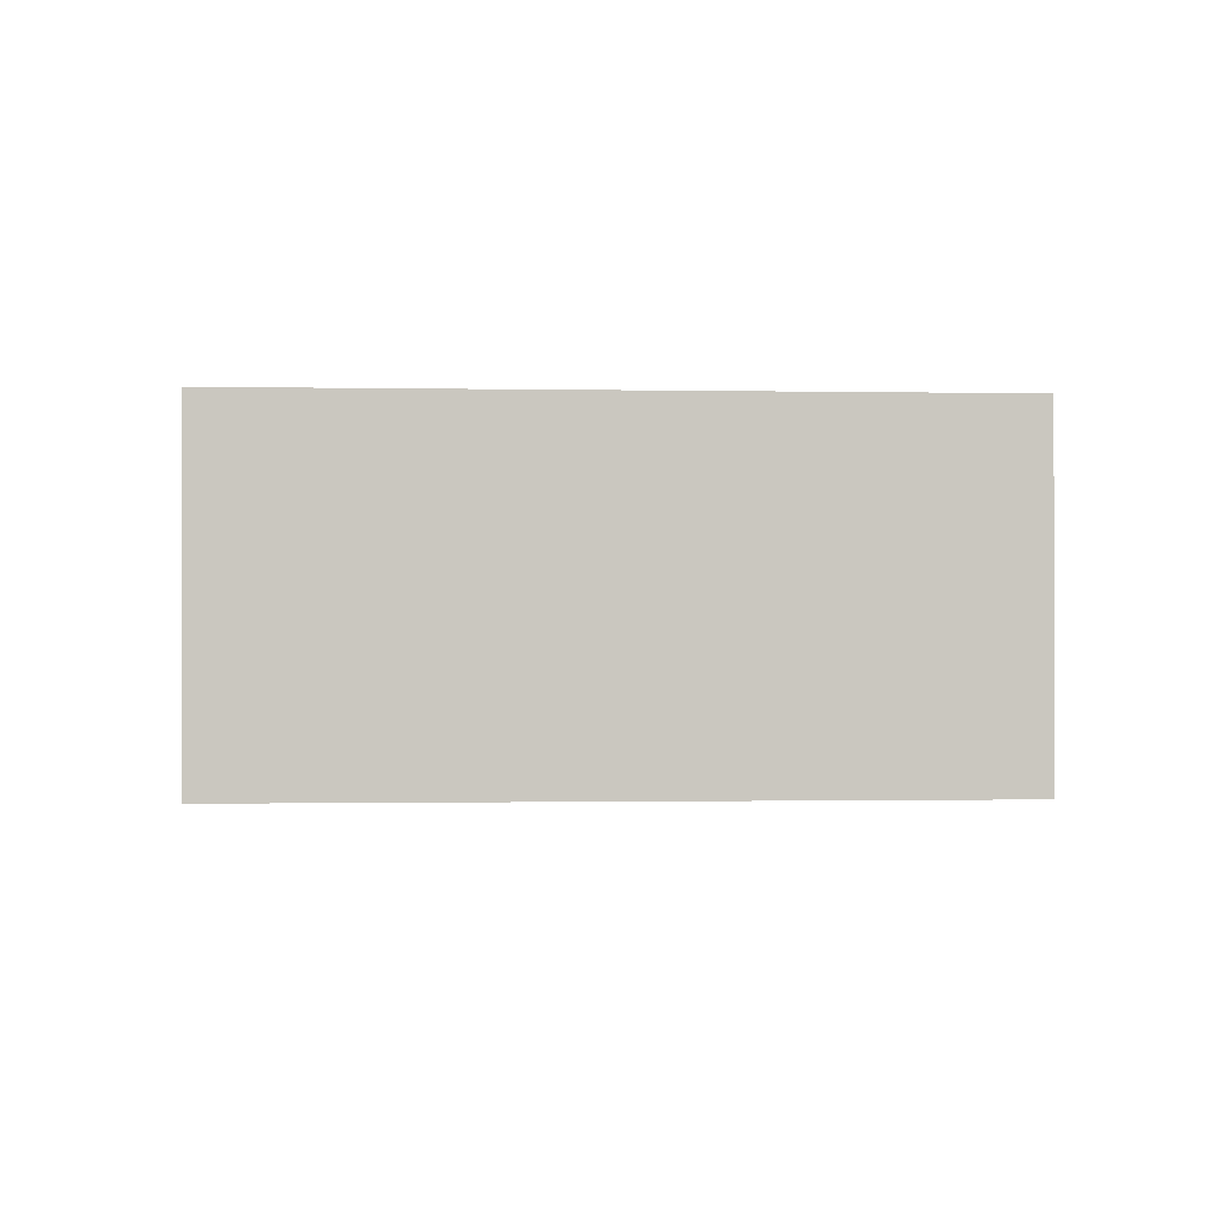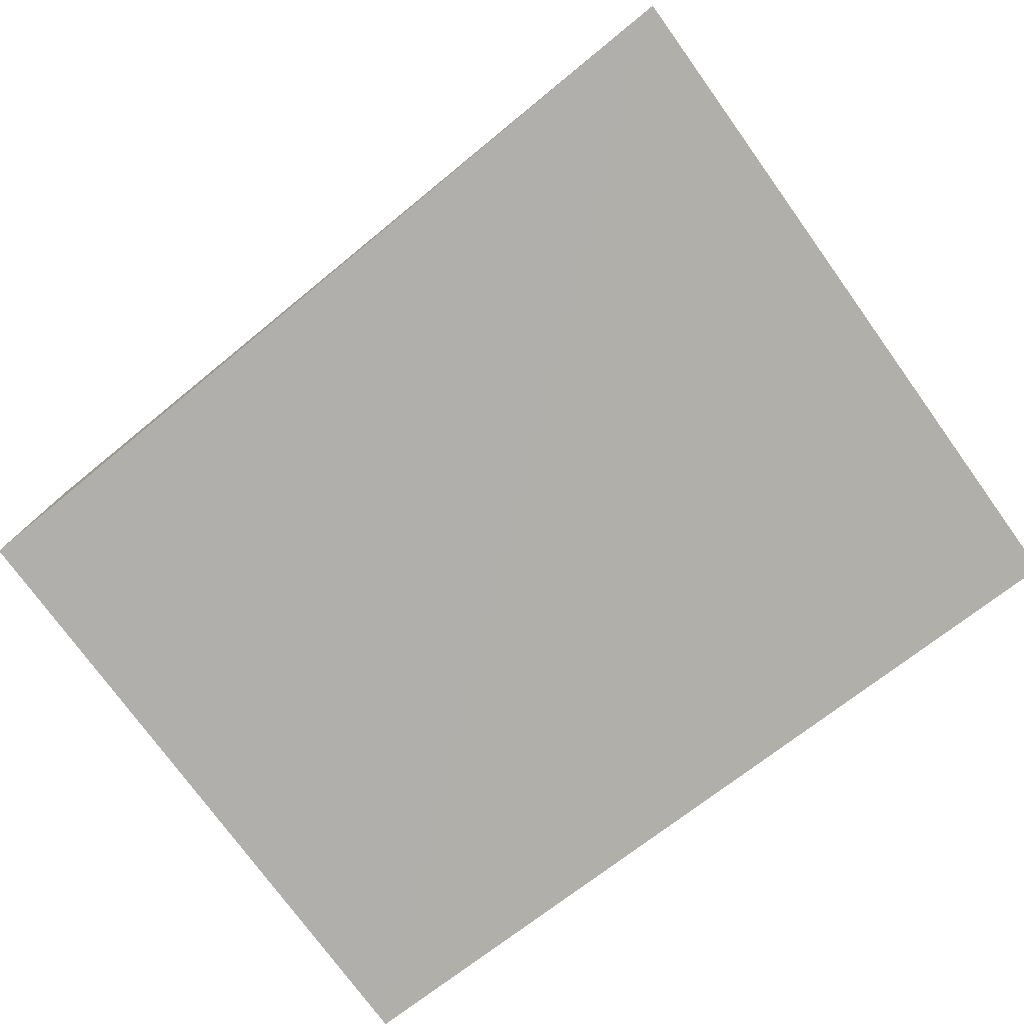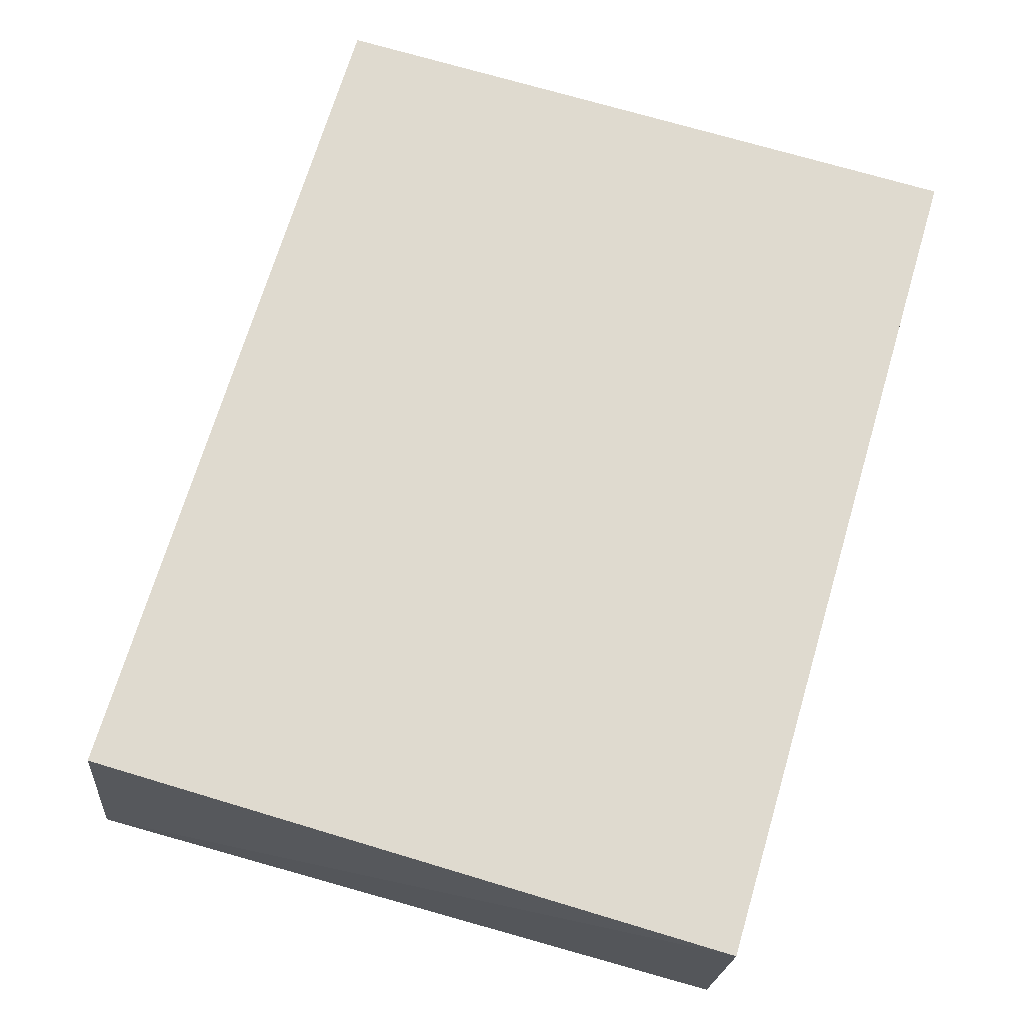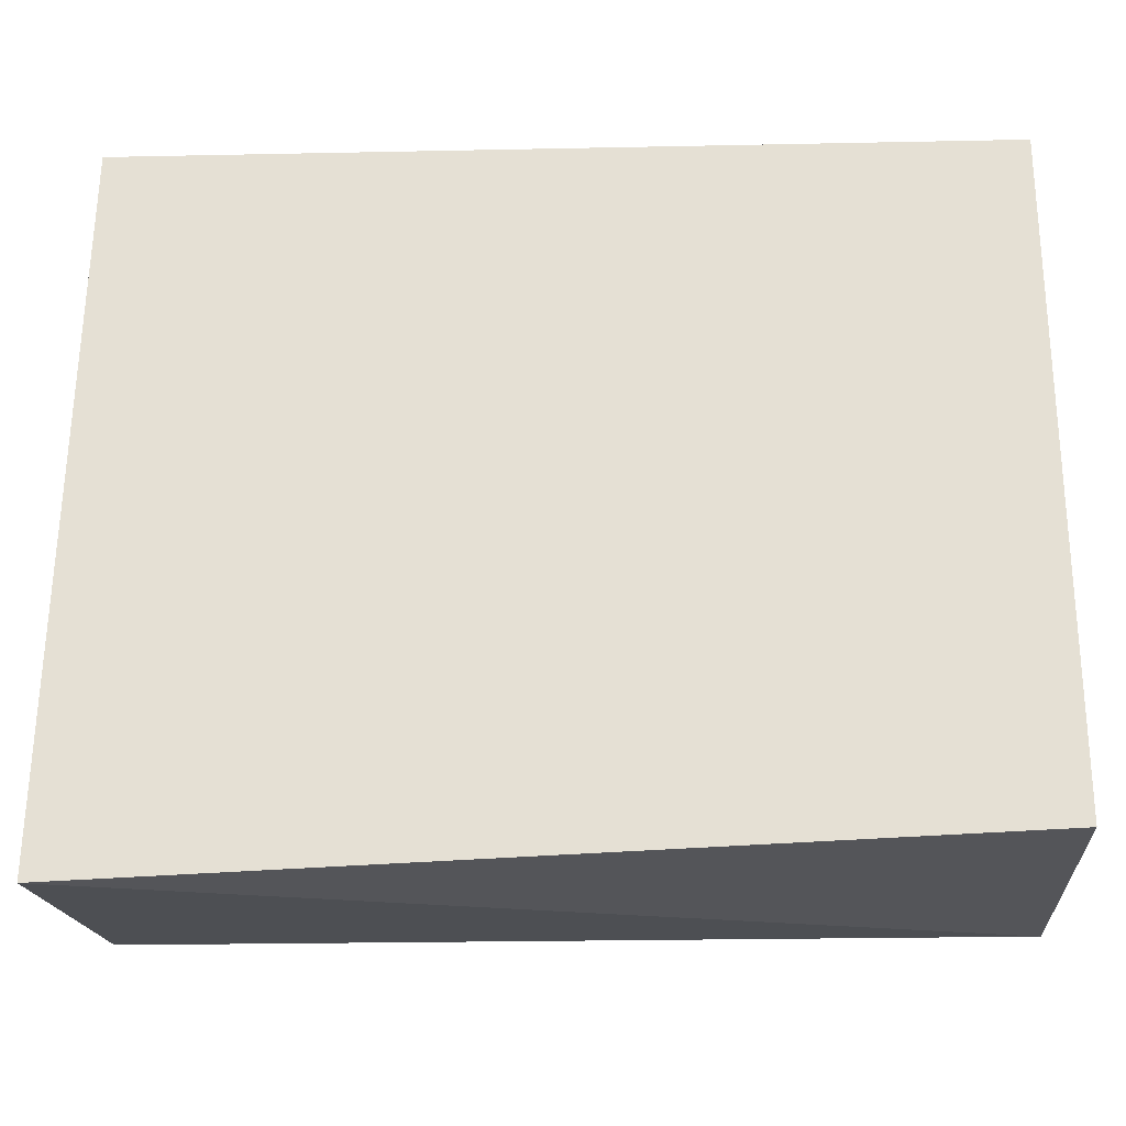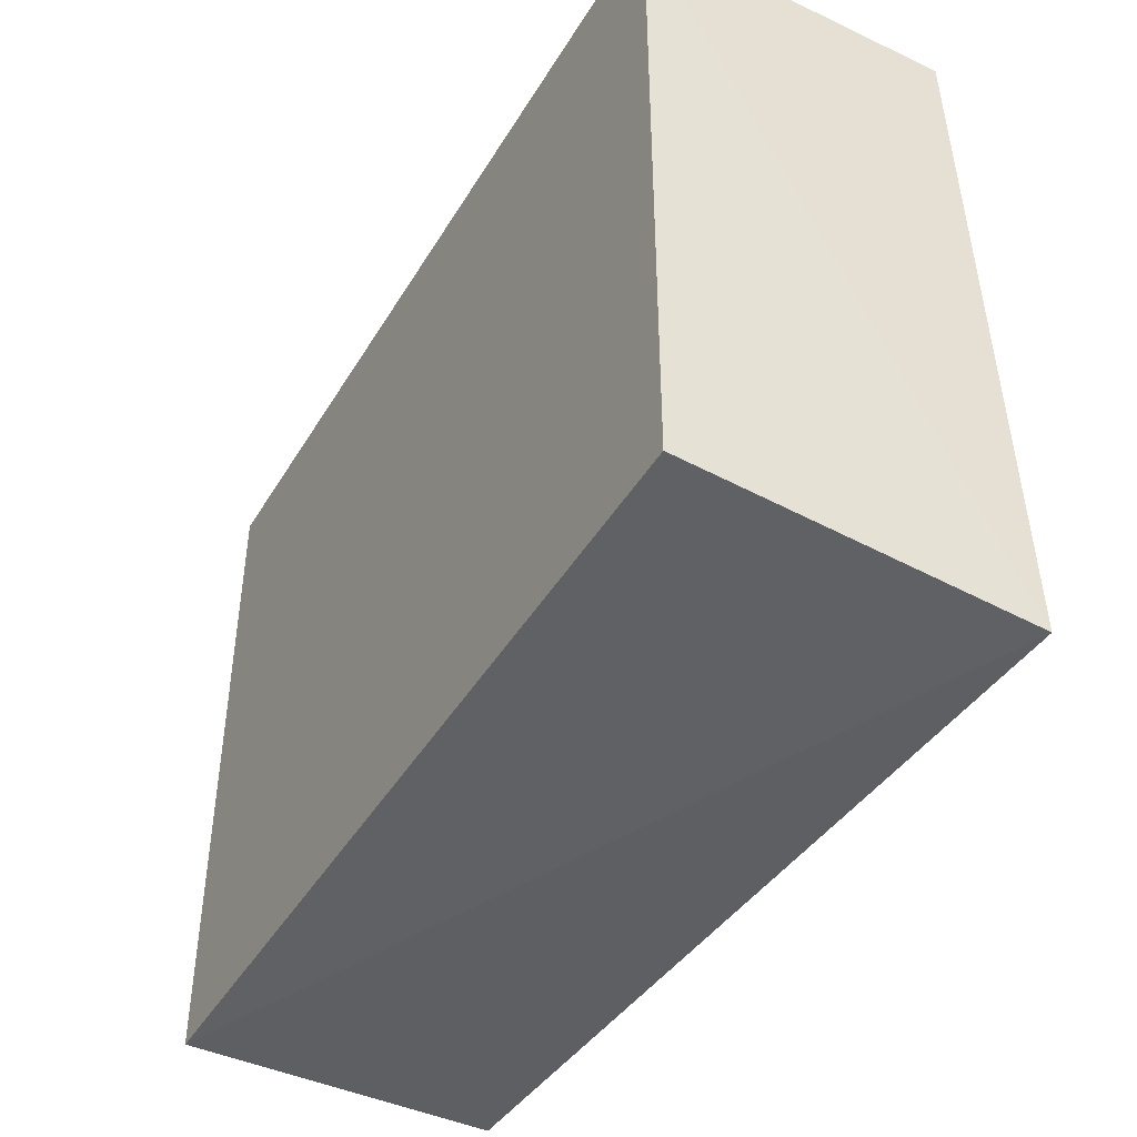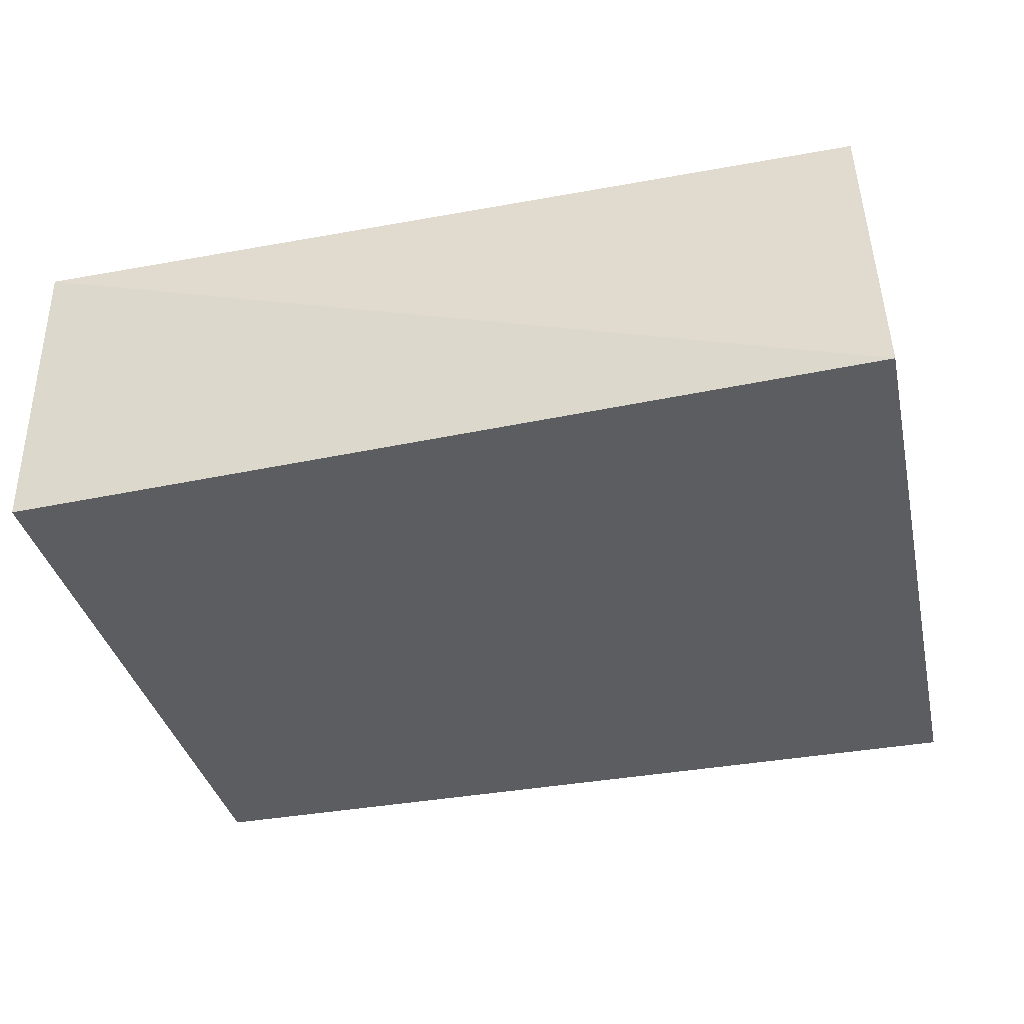
<metadata>
{"format":"obj","ext":"obj","renderer":"f3d","projection":"perspective","resolution":1024,"background":"white","views":[{"elev":-0.8,"azim":-94.2,"up":"+Z"},{"elev":-78.4,"azim":36.7,"up":"+Z"},{"elev":70.9,"azim":106.7,"up":"+Z"},{"elev":-24.9,"azim":-178.1,"up":"+Y"},{"elev":-43.5,"azim":61.0,"up":"+Y"},{"elev":-36.8,"azim":13.3,"up":"+Z"}]}
</metadata>
<code>
v 0.8827 0.4094 0.567
v 0.8827 0.01575 0.567
v 0.8898 -0.007874 0.378
v 0.3735 0.4094 0.3819
v 0.3735 0.4094 0.567
v 0.8827 0.4094 0.3819
v 0.3735 0.01575 0.567
v 0.3735 0.01575 0.3819
f 1 2 3
f 5 2 1
f 5 1 4
f 6 1 3
f 6 3 4
f 6 4 1
f 7 3 2
f 7 2 5
f 7 5 4
f 8 7 4
f 8 4 3
f 8 3 7

</code>
